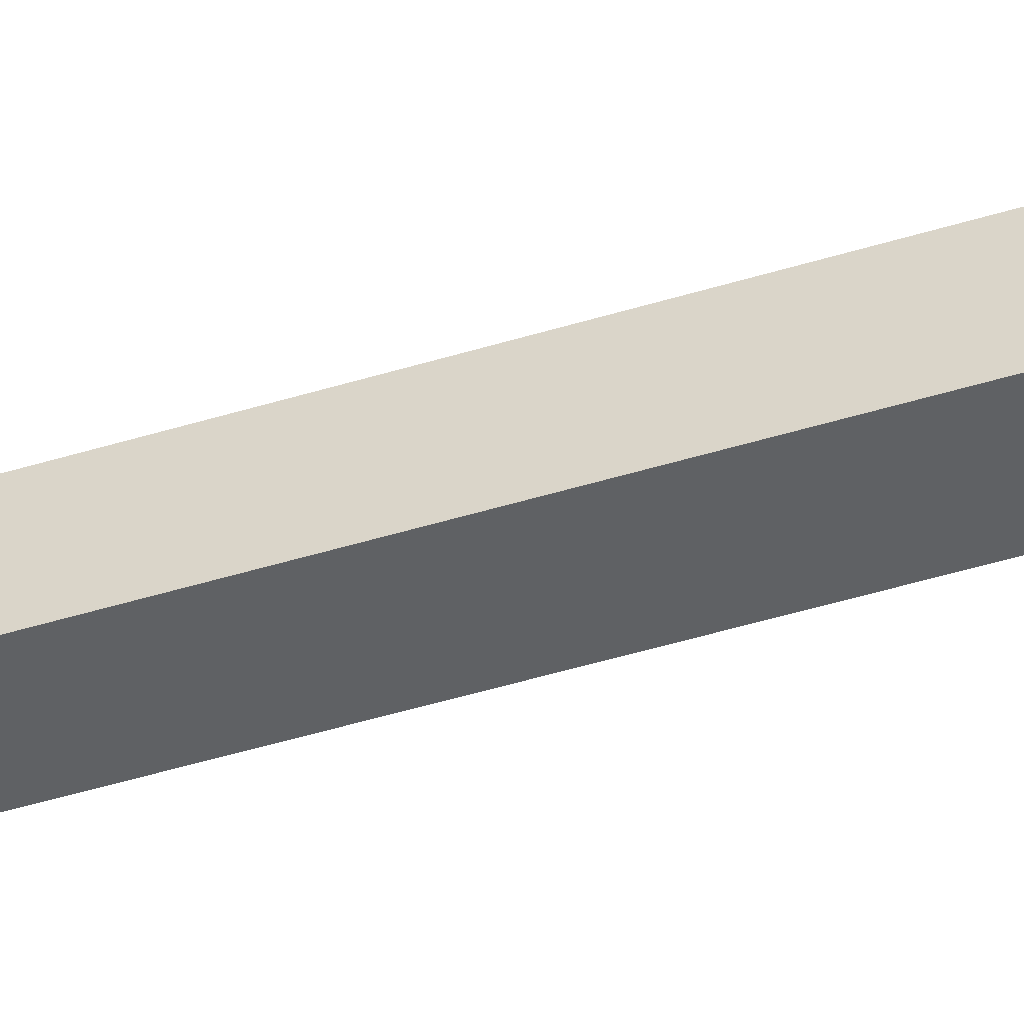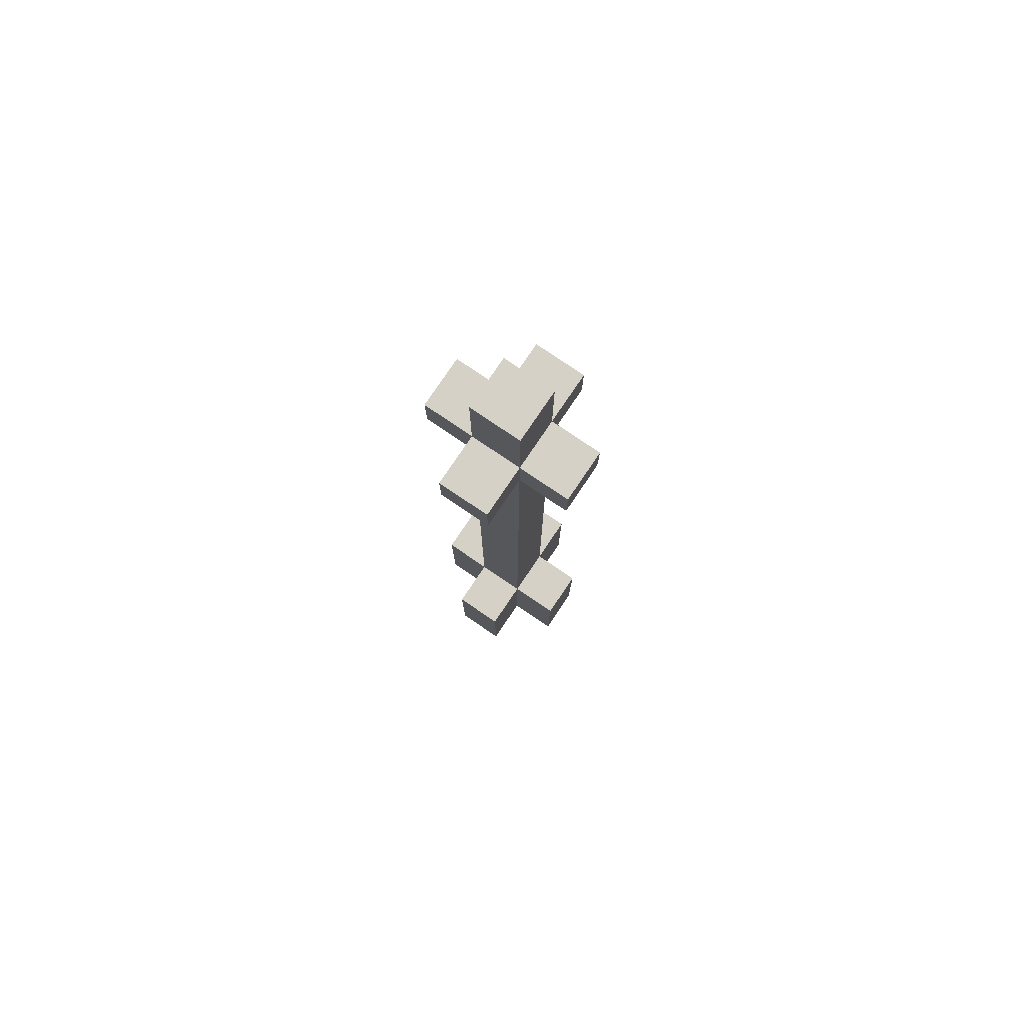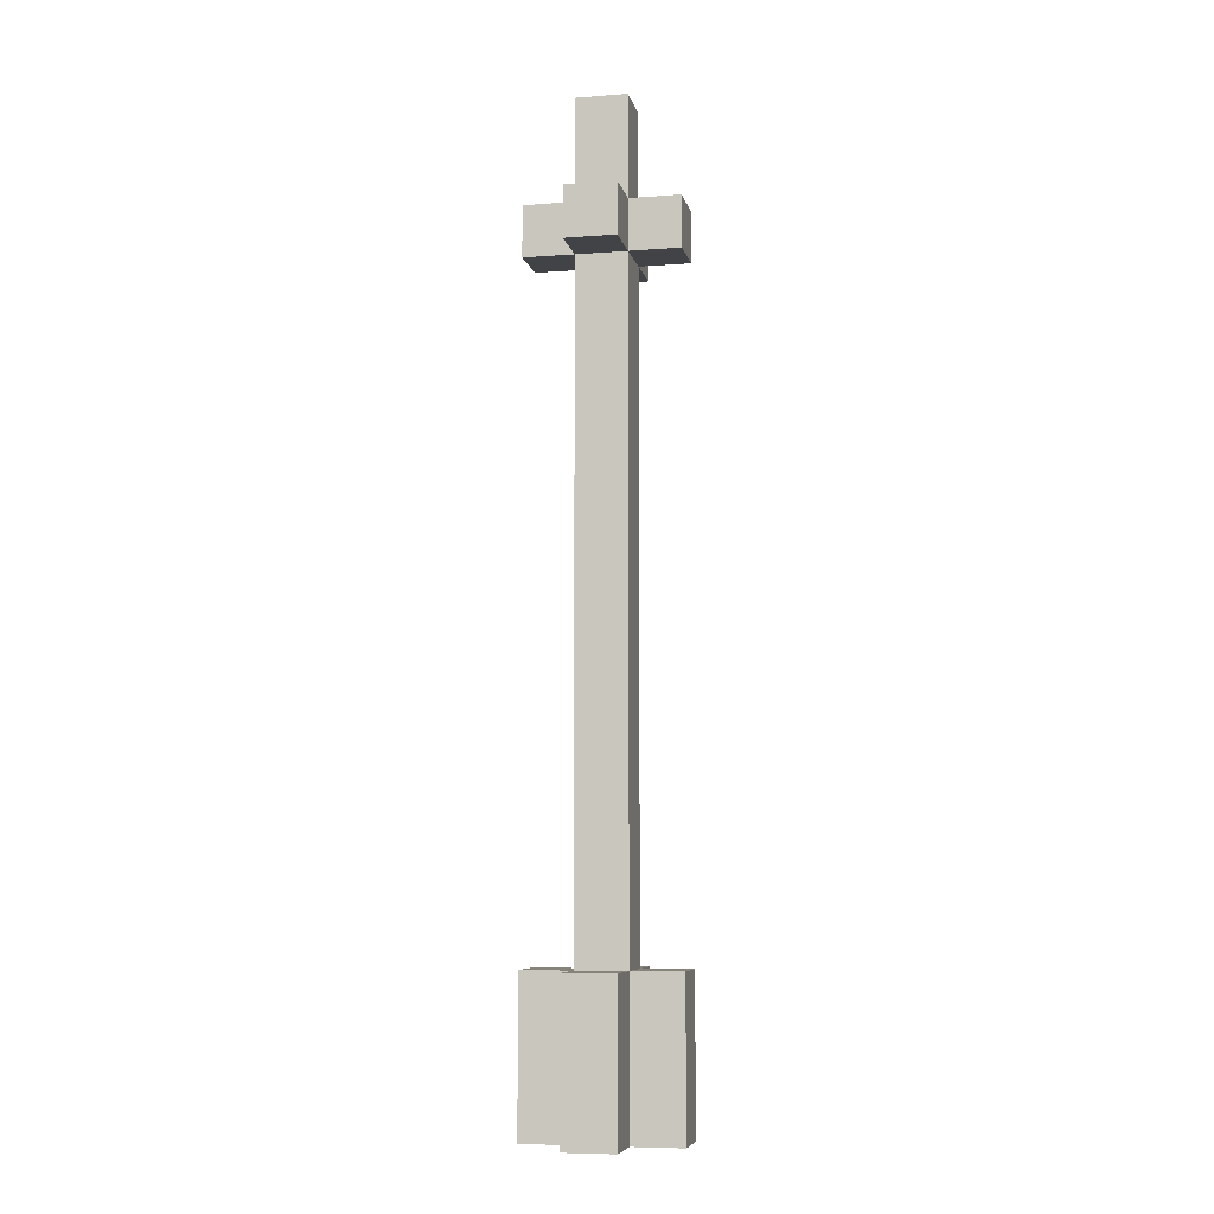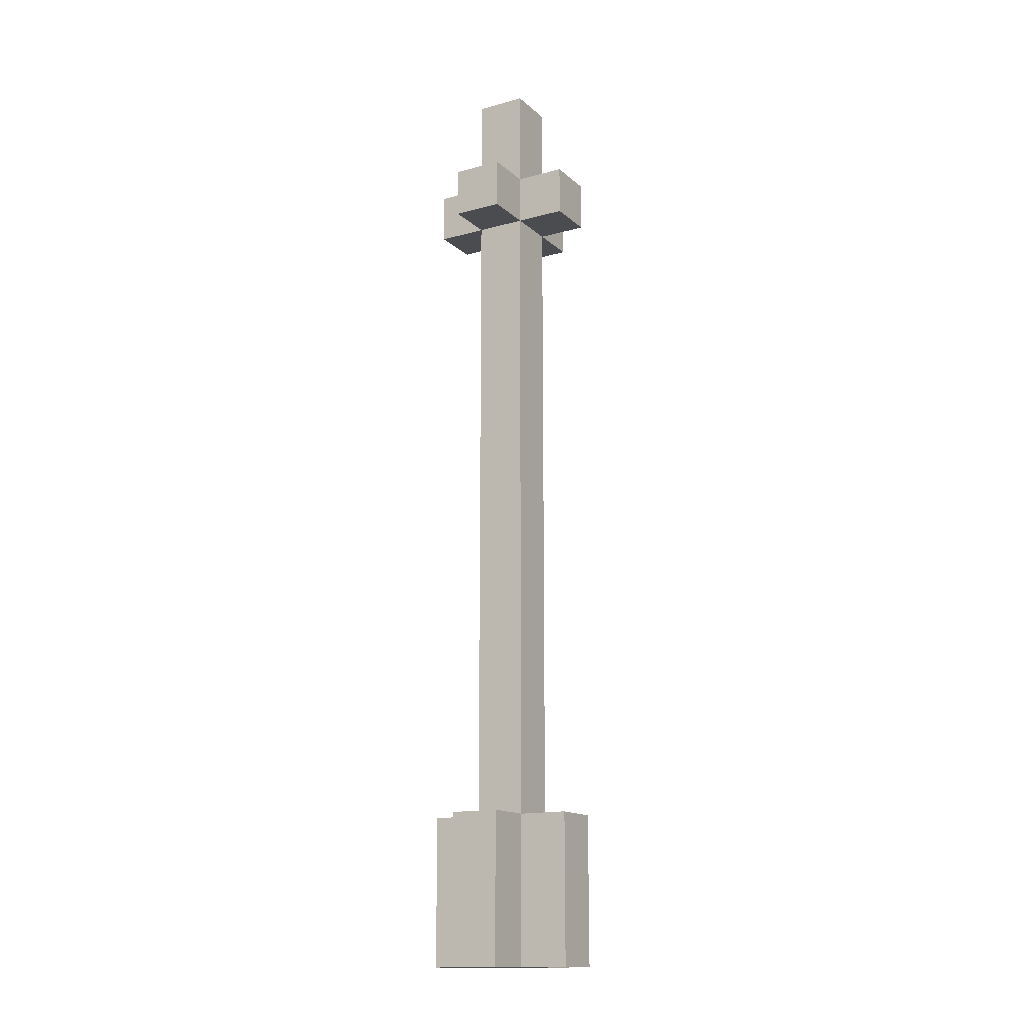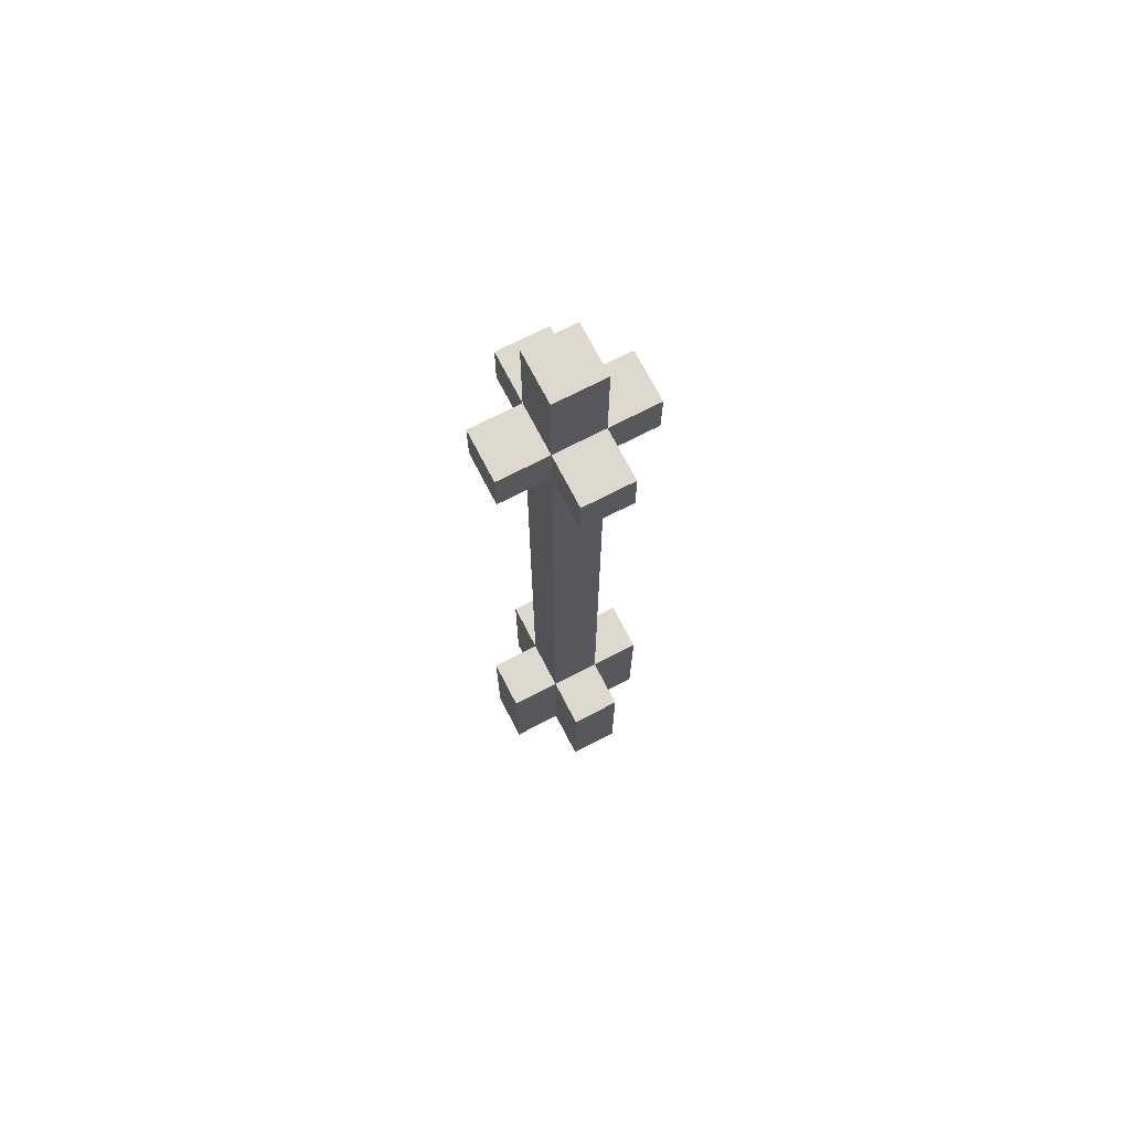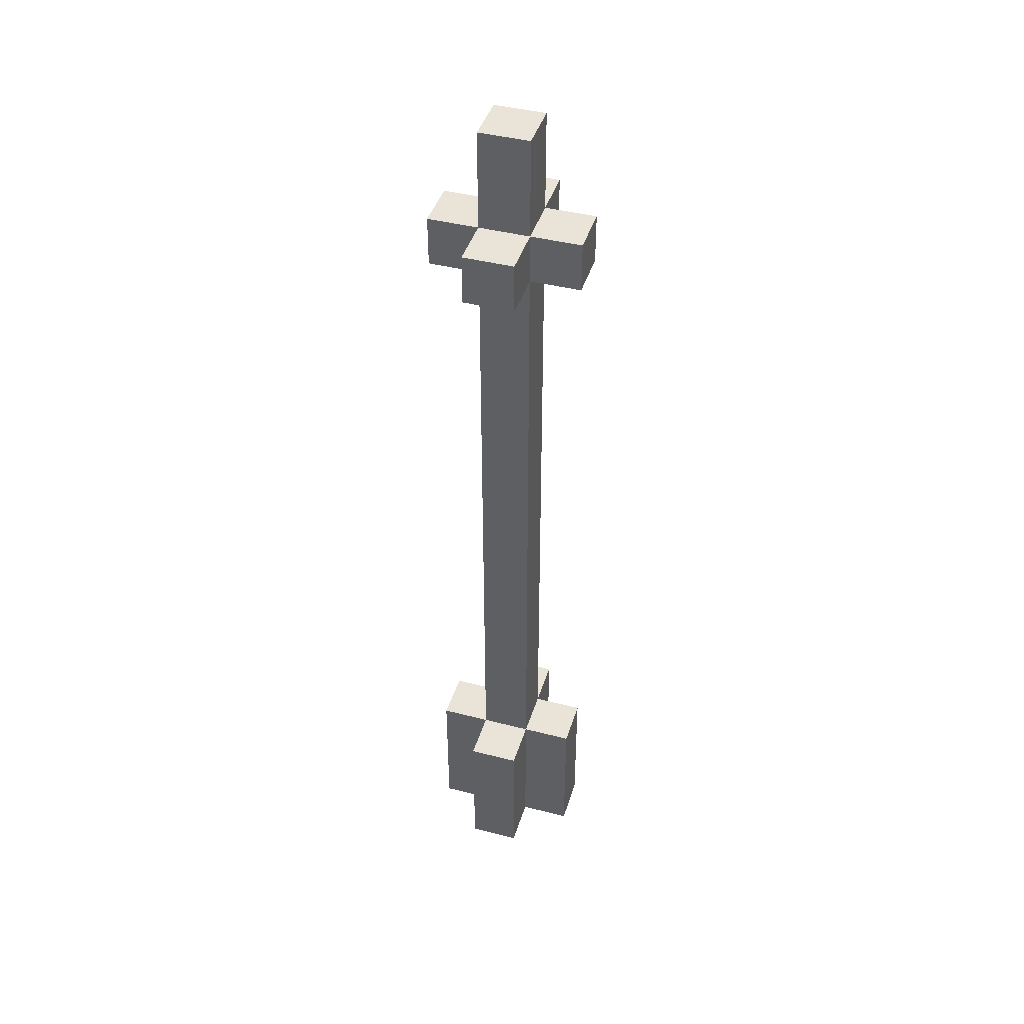
<metadata>
{"format":"obj","ext":"obj","renderer":"f3d","projection":"perspective","resolution":1024,"background":"white","views":[{"elev":-46.0,"azim":-70.4,"up":"+Y"},{"elev":78.9,"azim":-145.9,"up":"+Z"},{"elev":-7.5,"azim":-78.2,"up":"+Z"},{"elev":-15.1,"azim":30.2,"up":"+Z"},{"elev":71.6,"azim":152.7,"up":"+Z"},{"elev":43.0,"azim":16.9,"up":"+Z"}]}
</metadata>
<code>
o arrow
v -0.1 0.2 0.7
v -0.1 0.1 0.7
v -0.1 0.2 0.6
v -0.1 0.1 0.6
v -0.1 0.2 -0.7
v -0.1 0.1 -0.7
v -0.1 0.2 -1
v -0.1 0.1 -1
v 0 0.2 0.9
v 0 0.1 0.9
v 0 0.3 0.7
v 0 0.2 0.7
v 0 0.1 0.7
v 0 0 0.7
v 0 0.3 0.6
v 0 0.2 0.6
v 0 0.1 0.6
v 0 0 0.6
v 0 0.2 0.5
v 0 0.1 0.5
v 0 0.3 -0.7
v 0 0.2 -0.7
v 0 0.1 -0.7
v 0 0 -0.7
v 0 0.3 -1
v 0 0.2 -1
v 0 0.1 -1
v 0 0 -1
v 0.1 0.2 0.9
v 0.1 0.1 0.9
v 0.1 0.3 0.7
v 0.1 0.2 0.7
v 0.1 0.1 0.7
v 0.1 0 0.7
v 0.1 0.3 0.6
v 0.1 0.2 0.6
v 0.1 0.1 0.6
v 0.1 0 0.6
v 0.1 0.2 0.5
v 0.1 0.1 0.5
v 0.1 0.3 -0.7
v 0.1 0.2 -0.7
v 0.1 0.1 -0.7
v 0.1 0 -0.7
v 0.1 0.3 -1
v 0.1 0.2 -1
v 0.1 0.1 -1
v 0.1 0 -1
v 0.2 0.2 0.7
v 0.2 0.1 0.7
v 0.2 0.2 0.6
v 0.2 0.1 0.6
v 0.2 0.2 -0.7
v 0.2 0.1 -0.7
v 0.2 0.2 -1
v 0.2 0.1 -1
v 0 0.3 0.7
v 0 0.3 0.6
v 0 0.3 -0.7
v 0 0.3 -1
v 0.1 0.3 0.7
v 0.1 0.3 0.6
v 0.1 0.3 -0.7
v 0.1 0.3 -1
v -0.1 0.2 0.7
v -0.1 0.2 0.6
v -0.1 0.2 -0.7
v -0.1 0.2 -1
v 0 0.2 0.9
v 0 0.2 0.7
v 0 0.2 0.6
v 0 0.2 0.5
v 0 0.2 -0.7
v 0 0.2 -1
v 0.1 0.2 0.9
v 0.1 0.2 0.7
v 0.1 0.2 0.6
v 0.1 0.2 0.5
v 0.1 0.2 -0.7
v 0.1 0.2 -1
v 0.2 0.2 0.7
v 0.2 0.2 0.6
v 0.2 0.2 -0.7
v 0.2 0.2 -1
v -0.1 0.1 0.7
v -0.1 0.1 0.6
v -0.1 0.1 -0.7
v -0.1 0.1 -1
v 0 0.1 0.9
v 0 0.1 0.7
v 0 0.1 0.6
v 0 0.1 0.5
v 0 0.1 -0.7
v 0 0.1 -1
v 0.1 0.1 0.9
v 0.1 0.1 0.7
v 0.1 0.1 0.6
v 0.1 0.1 0.5
v 0.1 0.1 -0.7
v 0.1 0.1 -1
v 0.2 0.1 0.7
v 0.2 0.1 0.6
v 0.2 0.1 -0.7
v 0.2 0.1 -1
v 0 0 0.7
v 0 0 0.6
v 0 0 -0.7
v 0 0 -1
v 0.1 0 0.7
v 0.1 0 0.6
v 0.1 0 -0.7
v 0.1 0 -1
v 0 0.2 0.9
v 0.1 0.2 0.9
v 0 0.1 0.9
v 0.1 0.1 0.9
v 0 0.3 0.7
v 0.1 0.3 0.7
v -0.1 0.2 0.7
v 0 0.2 0.7
v 0.1 0.2 0.7
v 0.2 0.2 0.7
v -0.1 0.1 0.7
v 0 0.1 0.7
v 0.1 0.1 0.7
v 0.2 0.1 0.7
v 0 0 0.7
v 0.1 0 0.7
v 0 0.3 -0.7
v 0.1 0.3 -0.7
v -0.1 0.2 -0.7
v 0 0.2 -0.7
v 0.1 0.2 -0.7
v 0.2 0.2 -0.7
v -0.1 0.1 -0.7
v 0 0.1 -0.7
v 0.1 0.1 -0.7
v 0.2 0.1 -0.7
v 0 0 -0.7
v 0.1 0 -0.7
v 0 0.3 0.6
v 0.1 0.3 0.6
v -0.1 0.2 0.6
v 0 0.2 0.6
v 0.1 0.2 0.6
v 0.2 0.2 0.6
v -0.1 0.1 0.6
v 0 0.1 0.6
v 0.1 0.1 0.6
v 0.2 0.1 0.6
v 0 0 0.6
v 0.1 0 0.6
v 0 0.3 -1
v 0.1 0.3 -1
v -0.1 0.2 -1
v 0 0.2 -1
v 0.1 0.2 -1
v 0.2 0.2 -1
v -0.1 0.1 -1
v 0 0.1 -1
v 0.1 0.1 -1
v 0.2 0.1 -1
v 0 0 -1
v 0.1 0 -1
f 3 2 1
f 4 2 3
f 7 6 5
f 8 6 7
f 12 10 9
f 13 10 12
f 15 12 11
f 16 12 15
f 17 14 13
f 18 14 17
f 19 17 16
f 20 17 19
f 22 20 19
f 23 20 22
f 25 22 21
f 26 22 25
f 27 24 23
f 28 24 27
f 29 30 32
f 32 30 33
f 31 32 35
f 35 32 36
f 33 34 37
f 37 34 38
f 36 37 39
f 39 37 40
f 39 40 42
f 42 40 43
f 41 42 45
f 45 42 46
f 43 44 47
f 47 44 48
f 49 50 51
f 51 50 52
f 53 54 55
f 55 54 56
f 61 58 57
f 62 58 61
f 63 60 59
f 64 60 63
f 70 66 65
f 71 66 70
f 73 68 67
f 74 68 73
f 75 70 69
f 76 70 75
f 77 72 71
f 78 73 72
f 78 72 77
f 79 73 78
f 81 77 76
f 82 77 81
f 83 80 79
f 84 80 83
f 85 86 90
f 90 86 91
f 87 88 93
f 93 88 94
f 89 90 95
f 95 90 96
f 91 92 97
f 92 93 98
f 97 92 98
f 98 93 99
f 96 97 101
f 101 97 102
f 99 100 103
f 103 100 104
f 105 106 109
f 109 106 110
f 107 108 111
f 111 108 112
f 115 114 113
f 116 114 115
f 120 118 117
f 121 118 120
f 123 120 119
f 124 120 123
f 125 122 121
f 126 122 125
f 127 125 124
f 128 125 127
f 132 130 129
f 133 130 132
f 135 132 131
f 136 132 135
f 137 134 133
f 138 134 137
f 139 137 136
f 140 137 139
f 141 142 144
f 144 142 145
f 143 144 147
f 147 144 148
f 145 146 149
f 149 146 150
f 148 149 151
f 151 149 152
f 153 154 156
f 156 154 157
f 155 156 159
f 156 157 160
f 159 156 160
f 157 158 161
f 160 157 161
f 161 158 162
f 160 161 163
f 163 161 164

</code>
